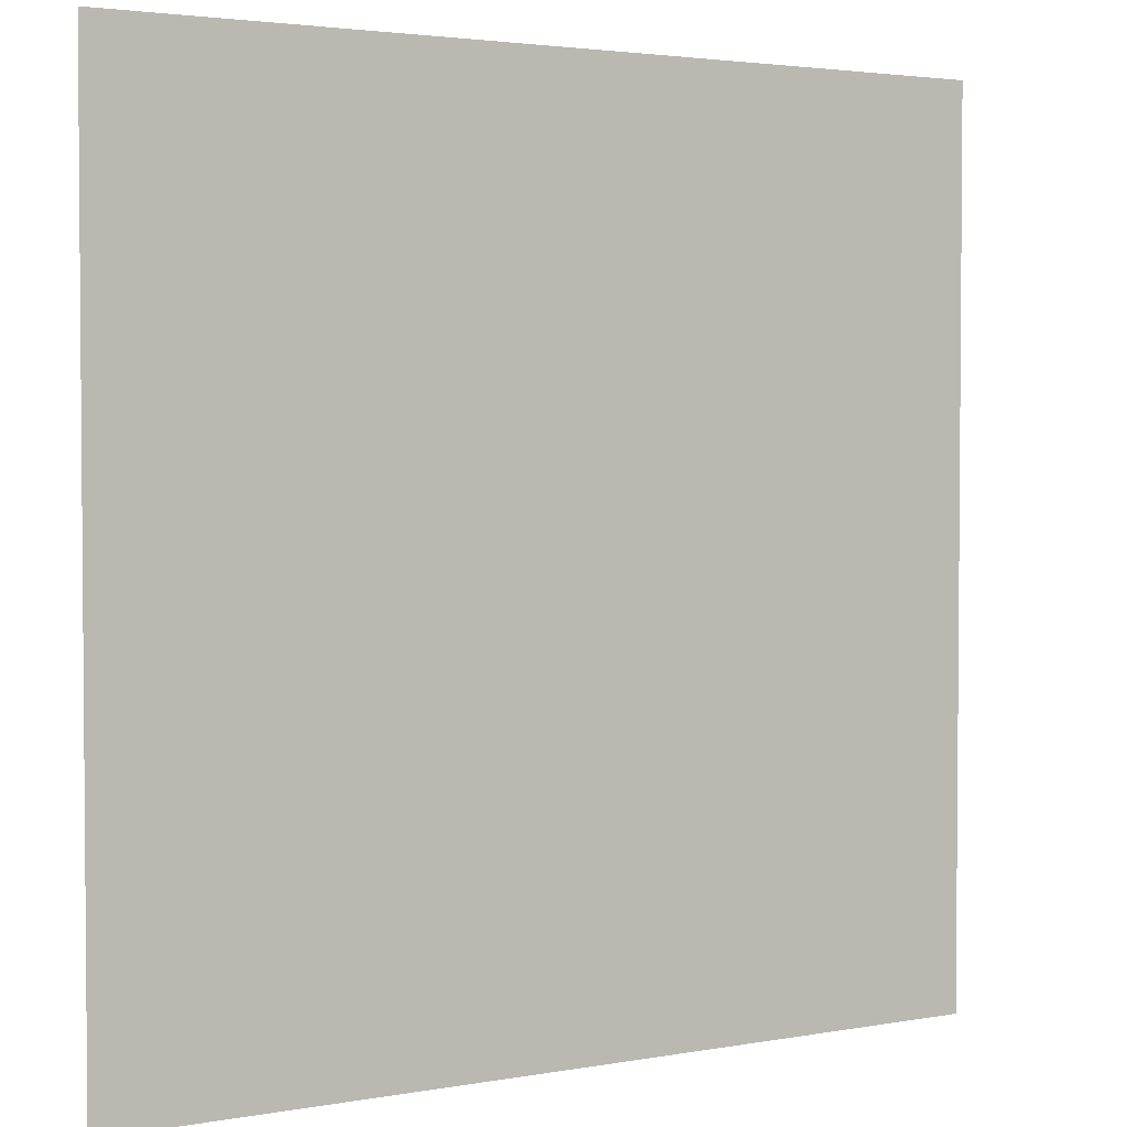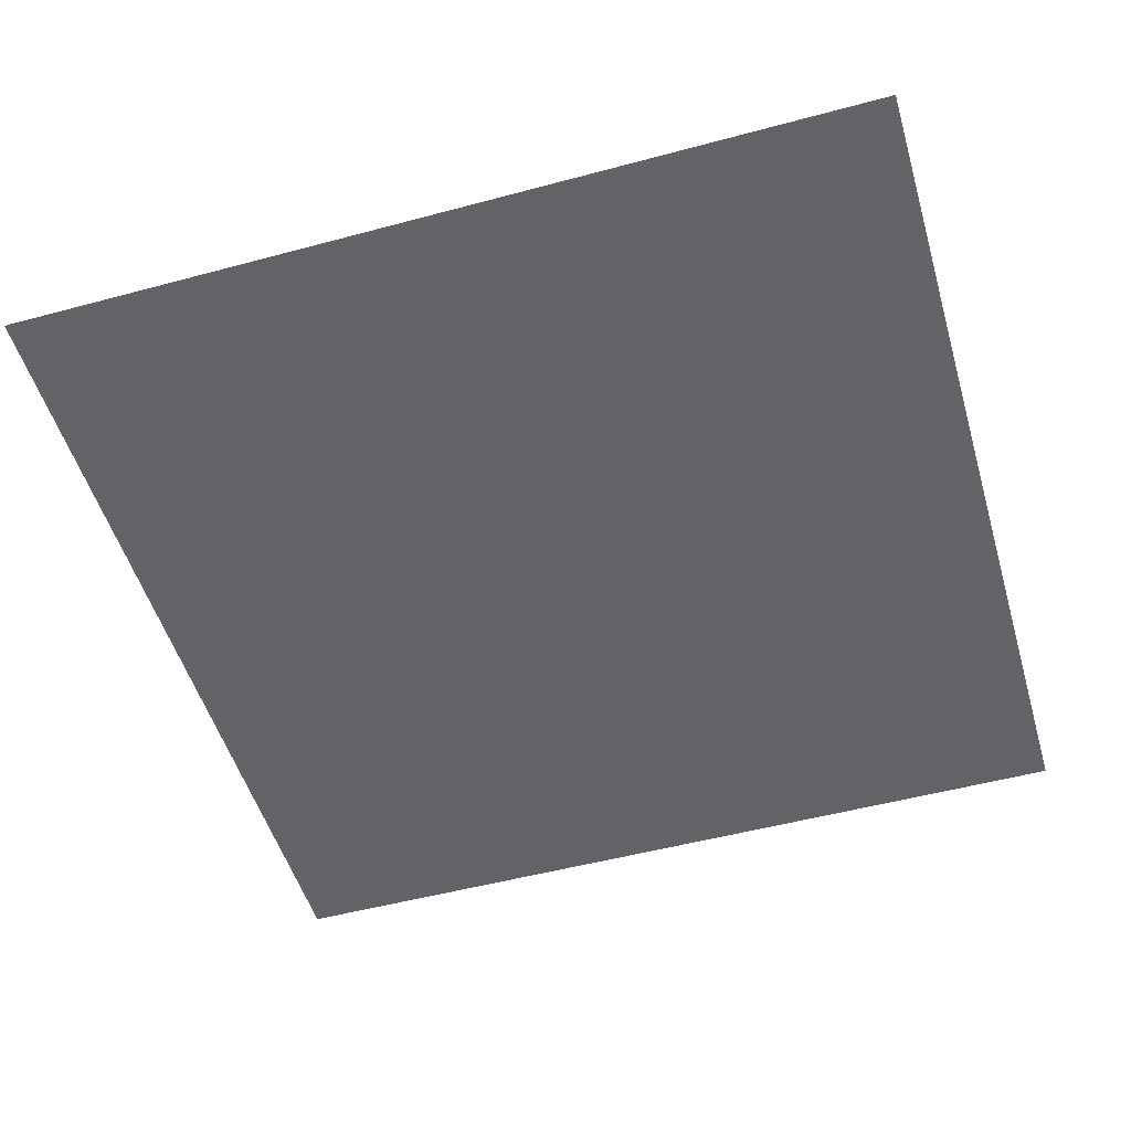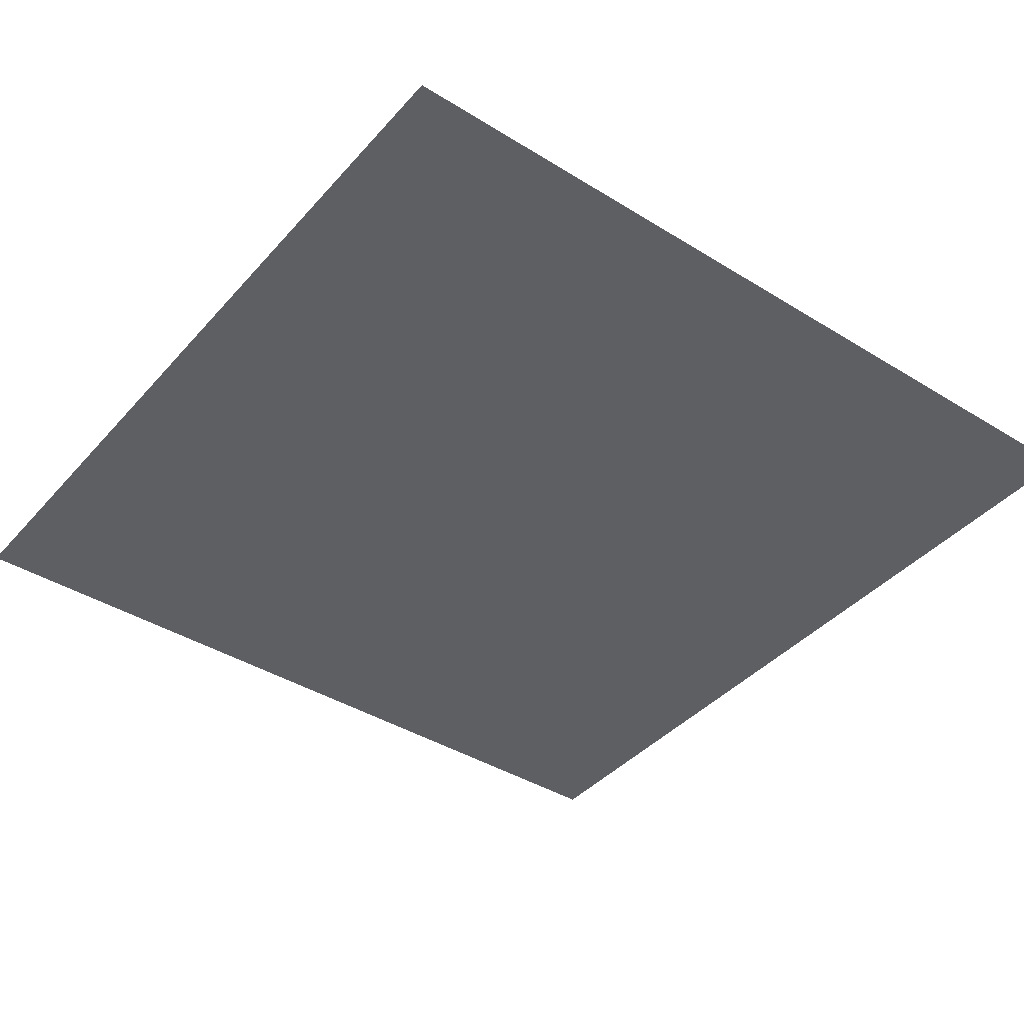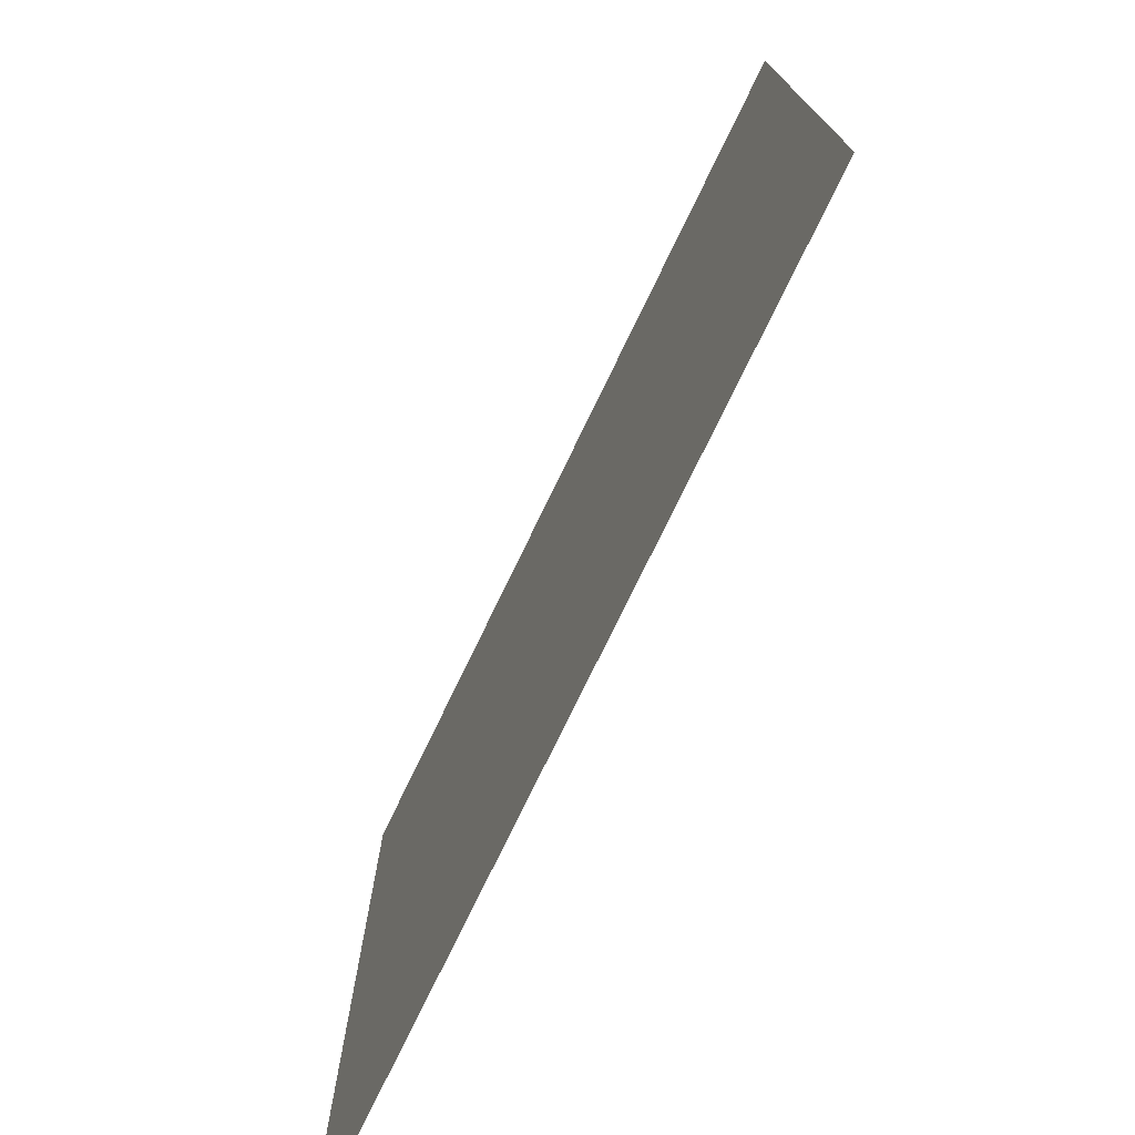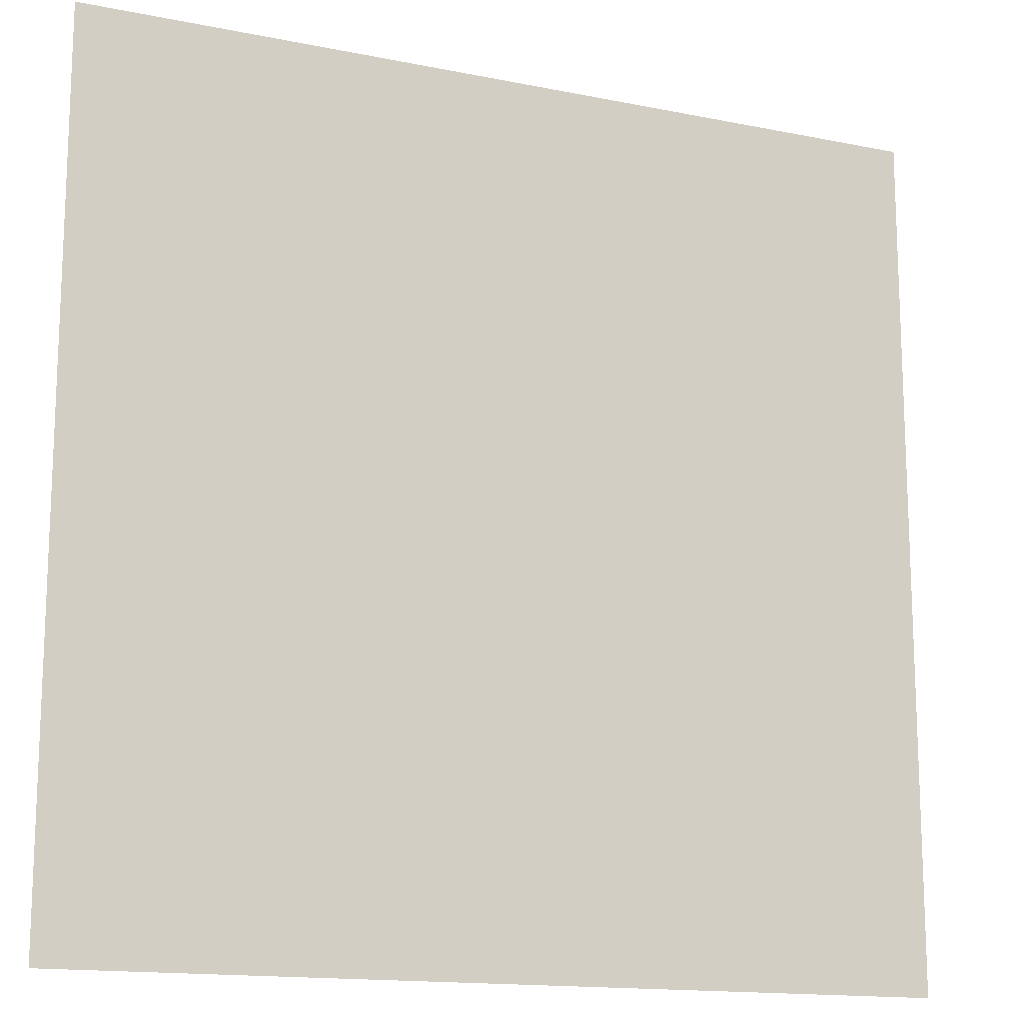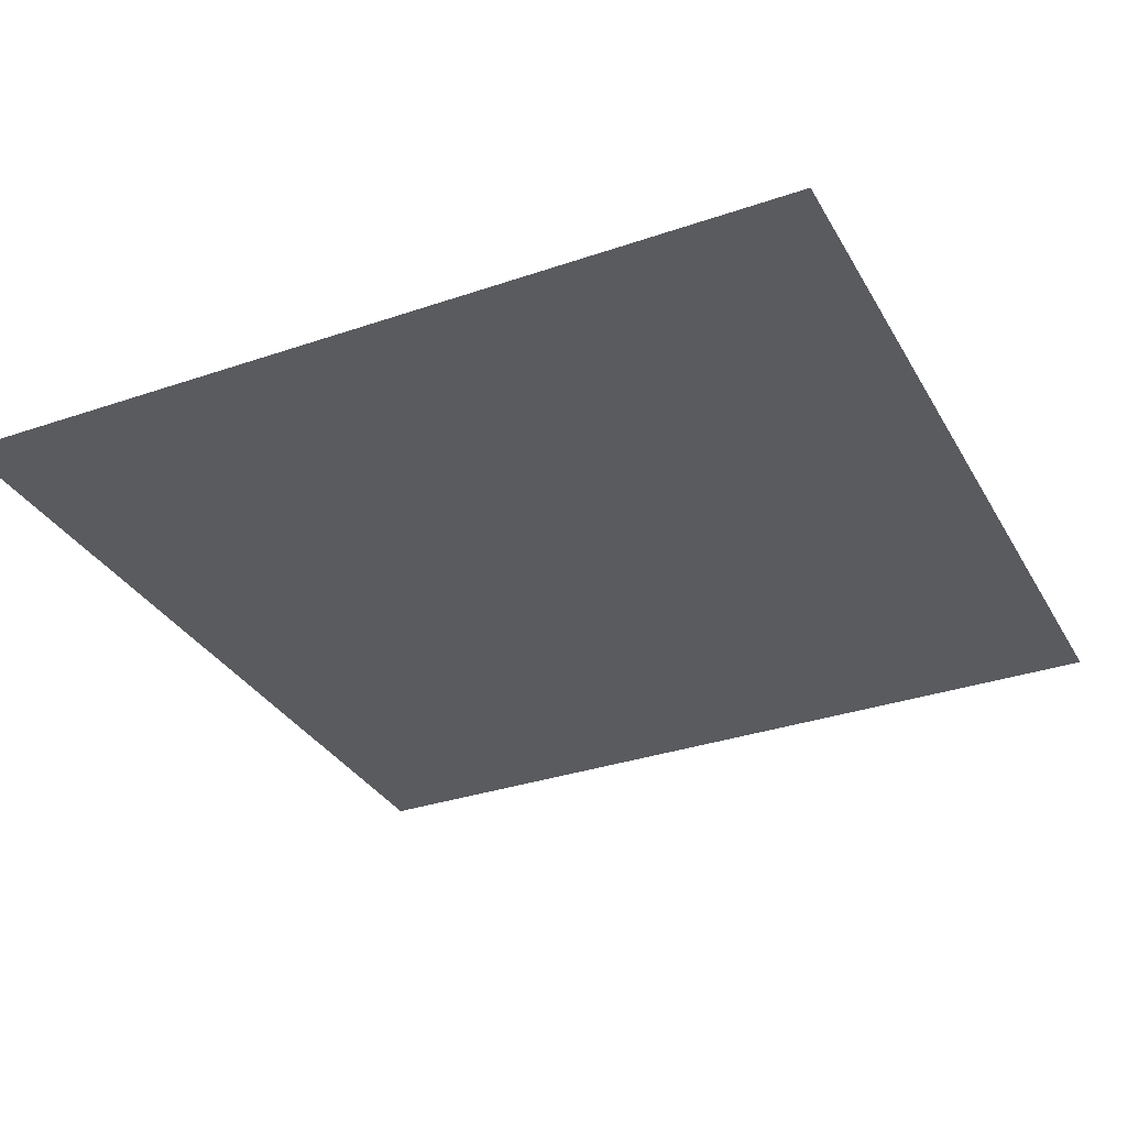
<metadata>
{"format":"obj","ext":"obj","renderer":"f3d","projection":"perspective","resolution":1024,"background":"white","views":[{"elev":2.9,"azim":147.9,"up":"+Y"},{"elev":-51.3,"azim":16.3,"up":"+Z"},{"elev":-40.5,"azim":142.8,"up":"+Z"},{"elev":-75.9,"azim":-115.8,"up":"+Y"},{"elev":-14.8,"azim":-23.7,"up":"+Y"},{"elev":-32.6,"azim":25.5,"up":"+Z"}]}
</metadata>
<code>
v -768 -256 0
v -800 -256 0
v -800 -224 0
v -768 -224 0
g Boulanje-Town_mesh_0114
f 1 2 3 4

</code>
